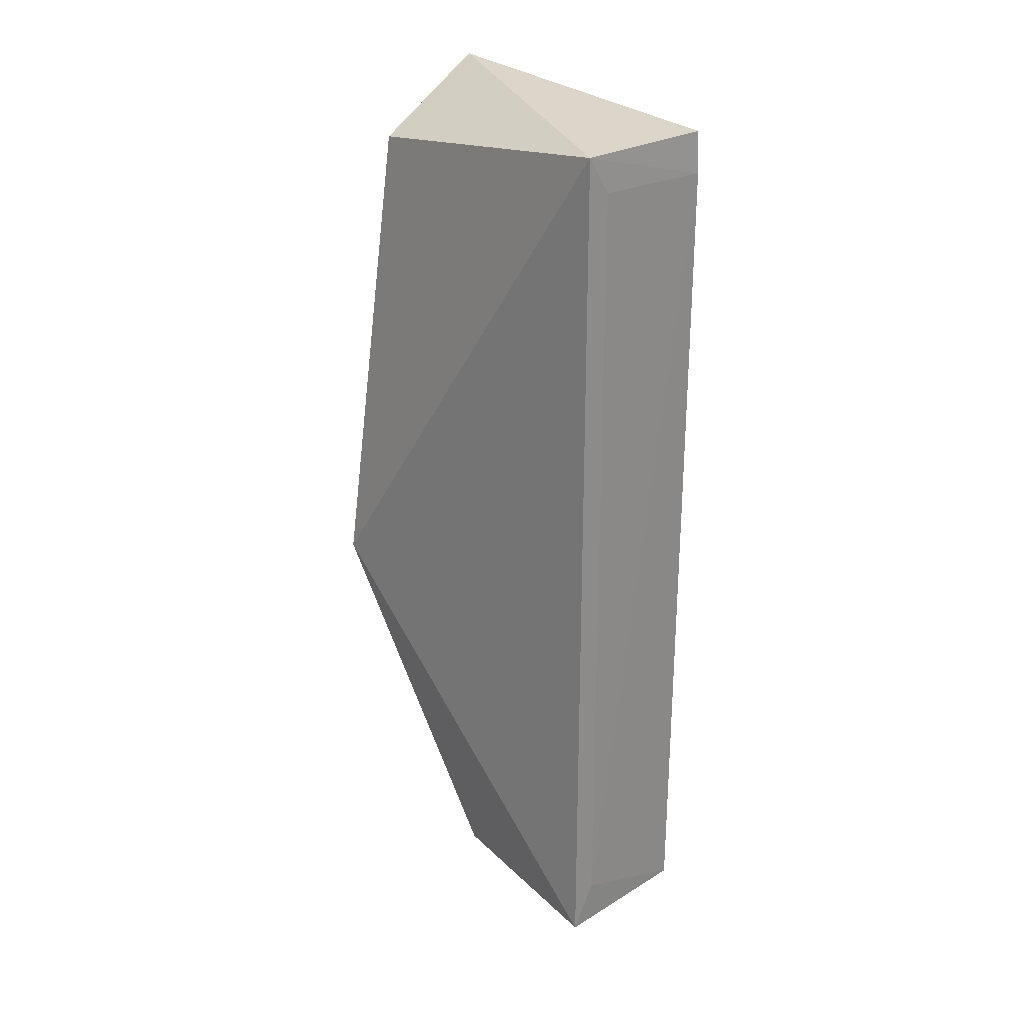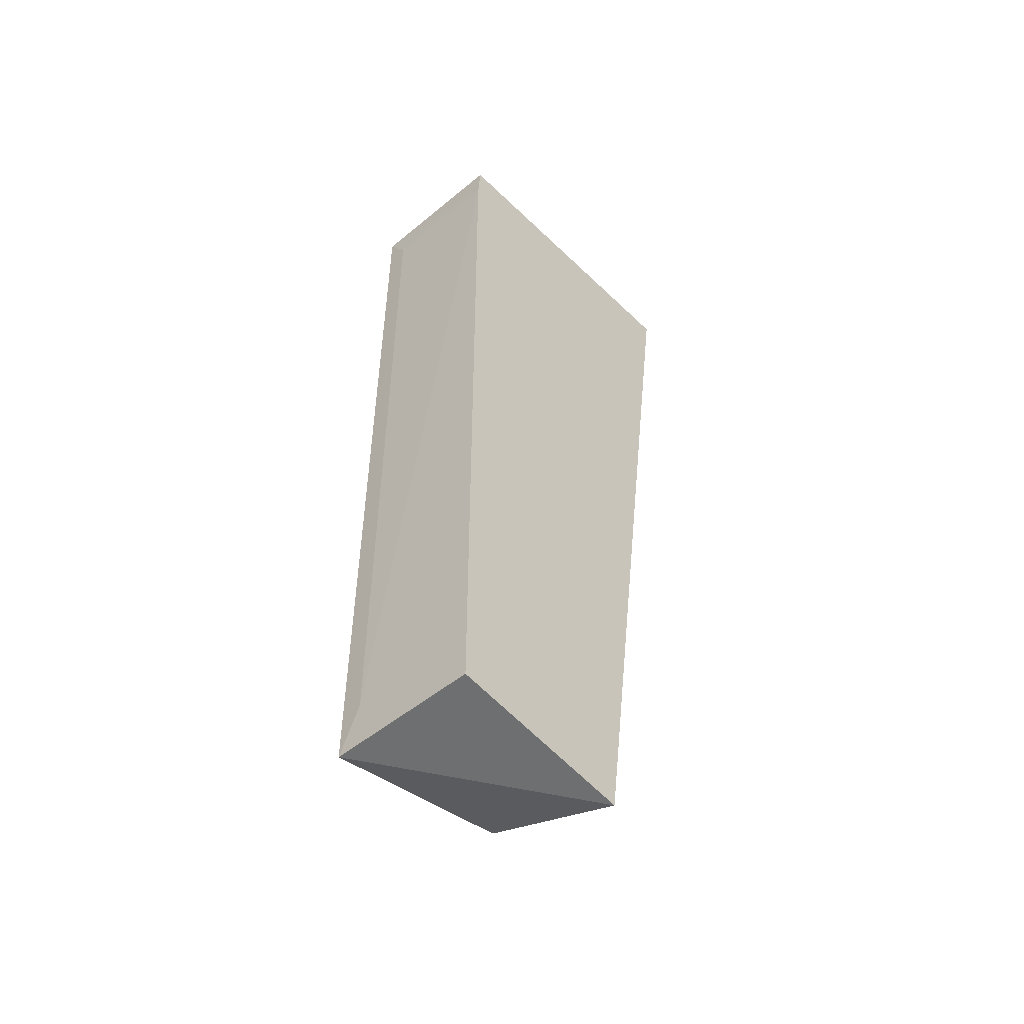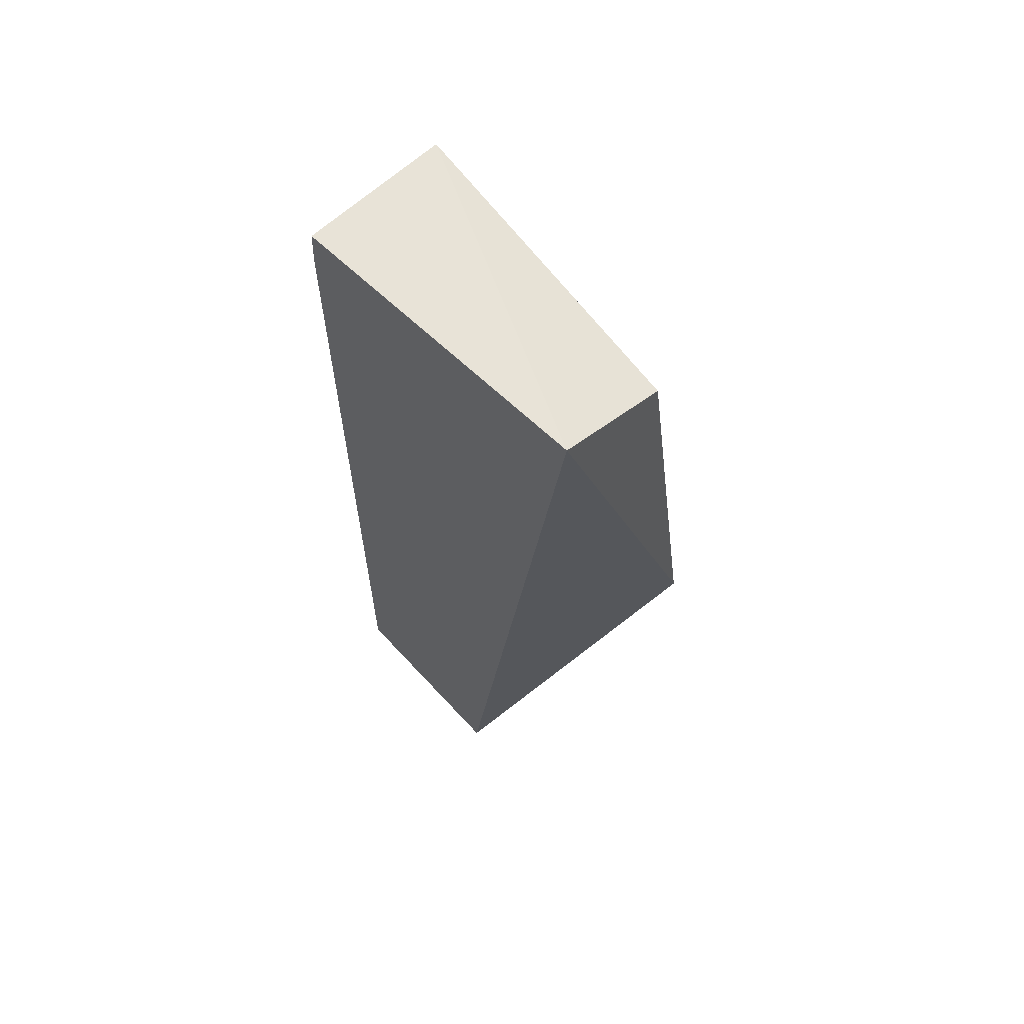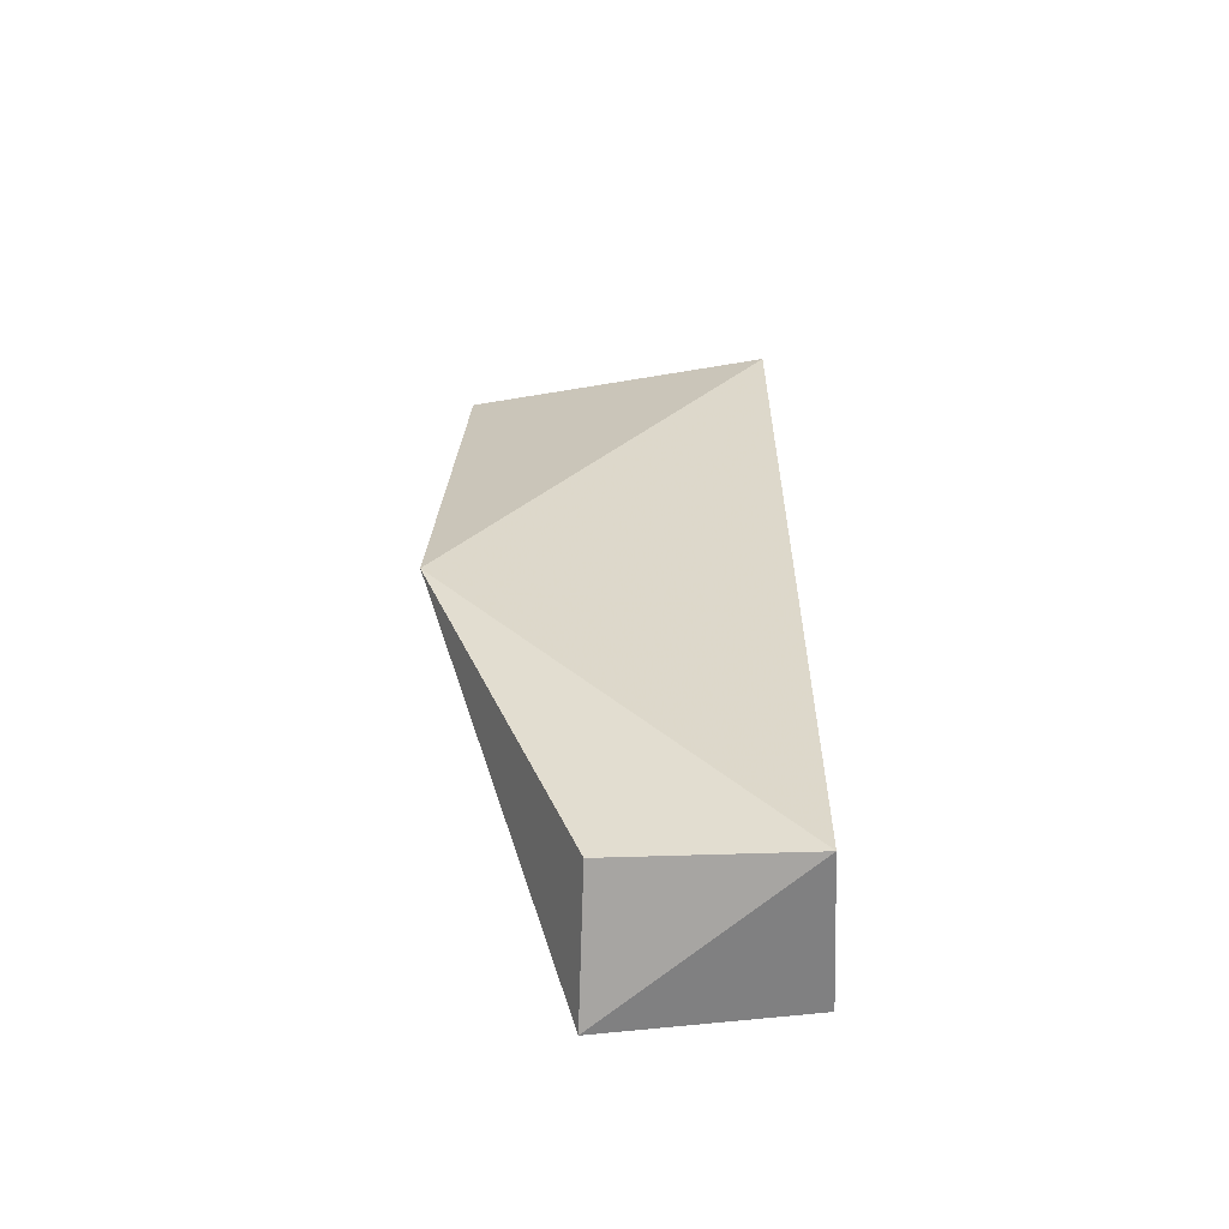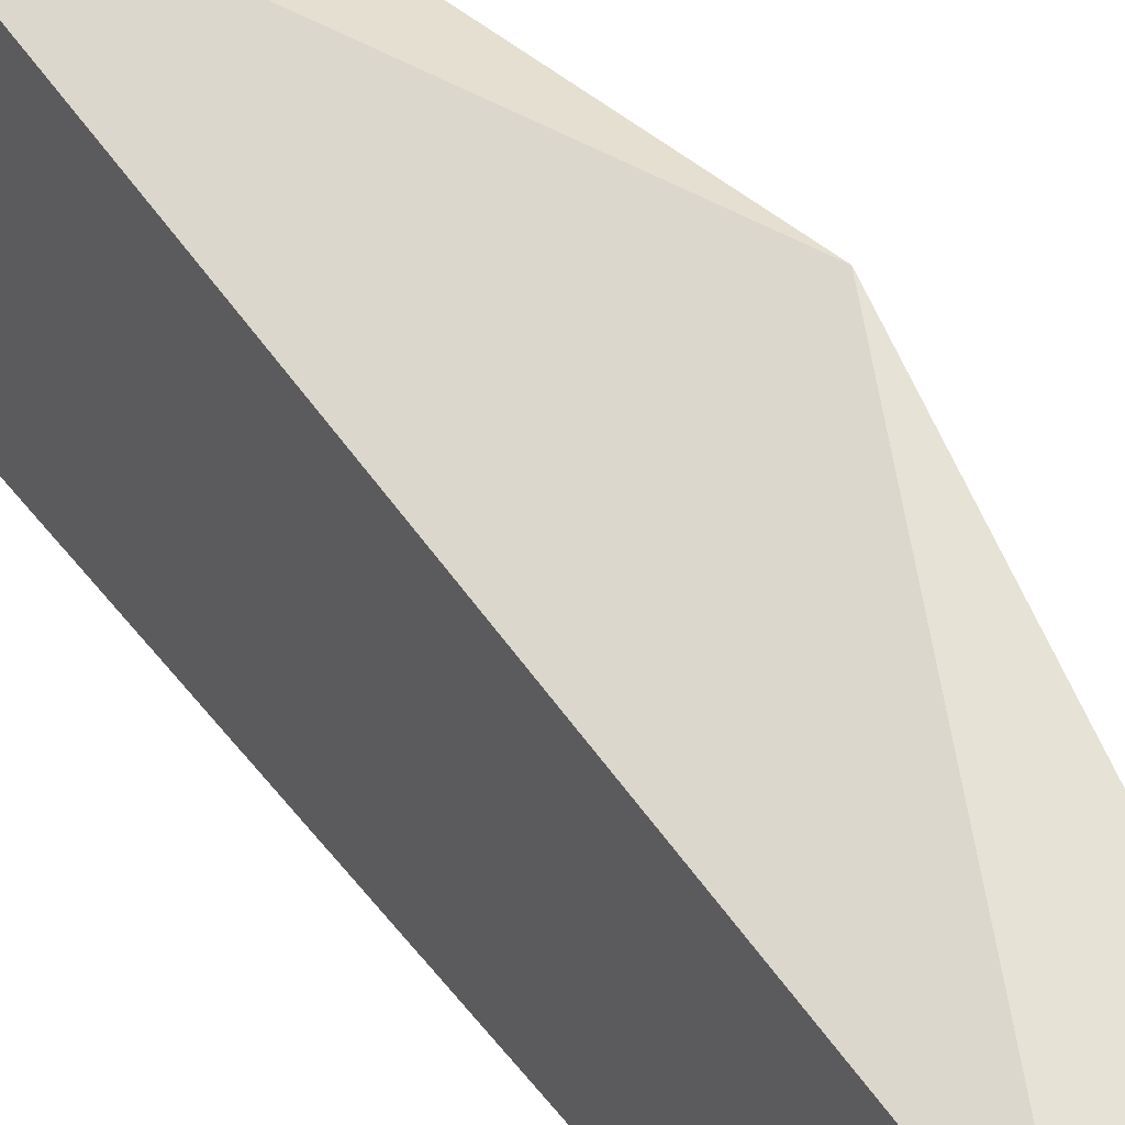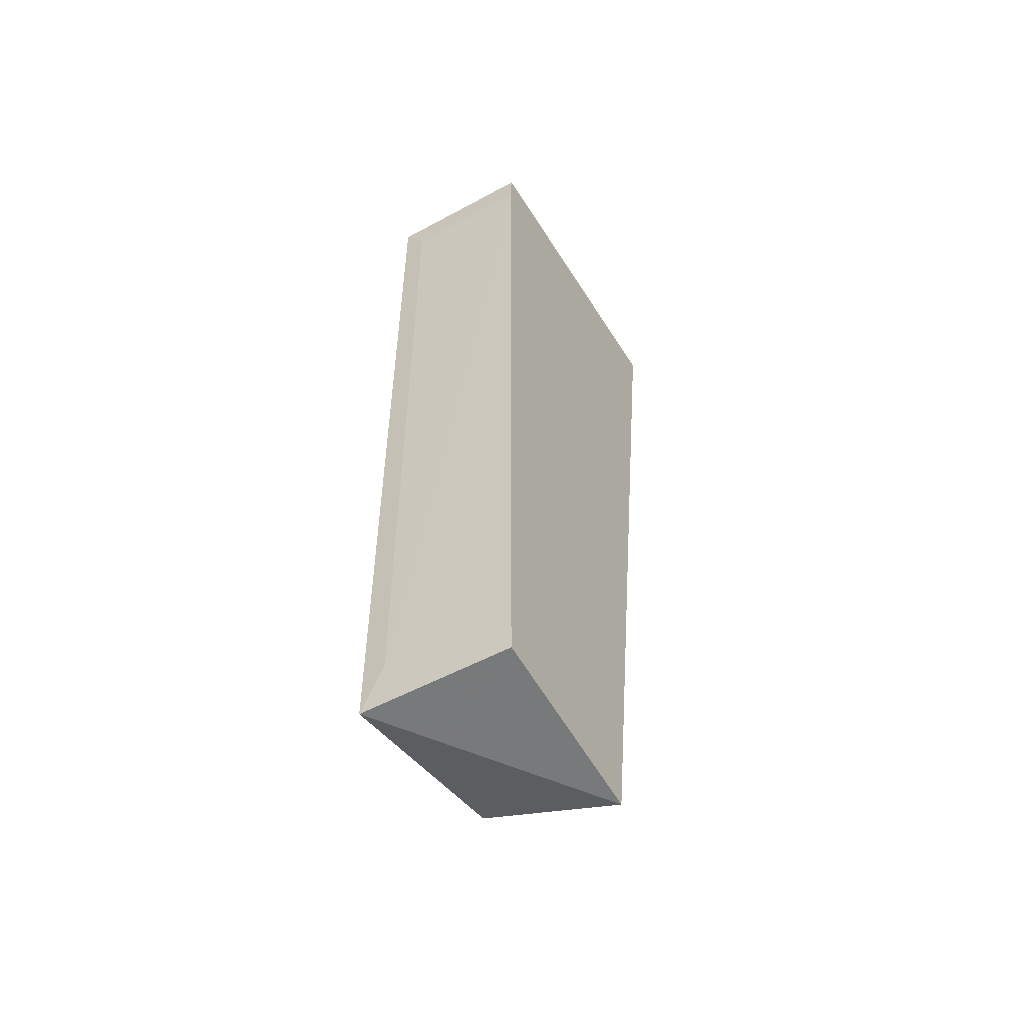
<metadata>
{"format":"obj","ext":"obj","renderer":"f3d","projection":"perspective","resolution":1024,"background":"white","views":[{"elev":25.6,"azim":136.0,"up":"+Y"},{"elev":-51.3,"azim":-138.1,"up":"+Y"},{"elev":62.6,"azim":-43.5,"up":"+Y"},{"elev":-59.5,"azim":92.5,"up":"+Y"},{"elev":43.1,"azim":-34.0,"up":"+Z"},{"elev":-53.7,"azim":-150.0,"up":"+Y"}]}
</metadata>
<code>
v 0.09889 -0.1044 -0.4469
v 0.1334 -0.1005 -0.4912
v 0.1416 -0.014 -0.4164
v 0.09889 0.1071 -0.4167
v 0.09889 0.1005 -0.4912
v 0.1299 -0.09536 -0.4493
v 0.09889 -0.1005 -0.4912
v 0.1334 0.1005 -0.4912
v 0.09889 0.0911 -0.4918
v 0.128 0.09182 -0.4198
v 0.1281 -0.08976 -0.4916
v 0.1281 0.09206 -0.4916
f 1 3 4
f 6 1 2
f 6 2 3
f 6 3 1
f 7 2 1
f 8 3 2
f 8 5 4
f 9 5 8
f 9 7 1
f 9 1 4
f 9 4 5
f 10 8 4
f 10 4 3
f 10 3 8
f 11 2 7
f 11 7 9
f 12 11 9
f 12 9 8
f 12 8 2
f 12 2 11

</code>
